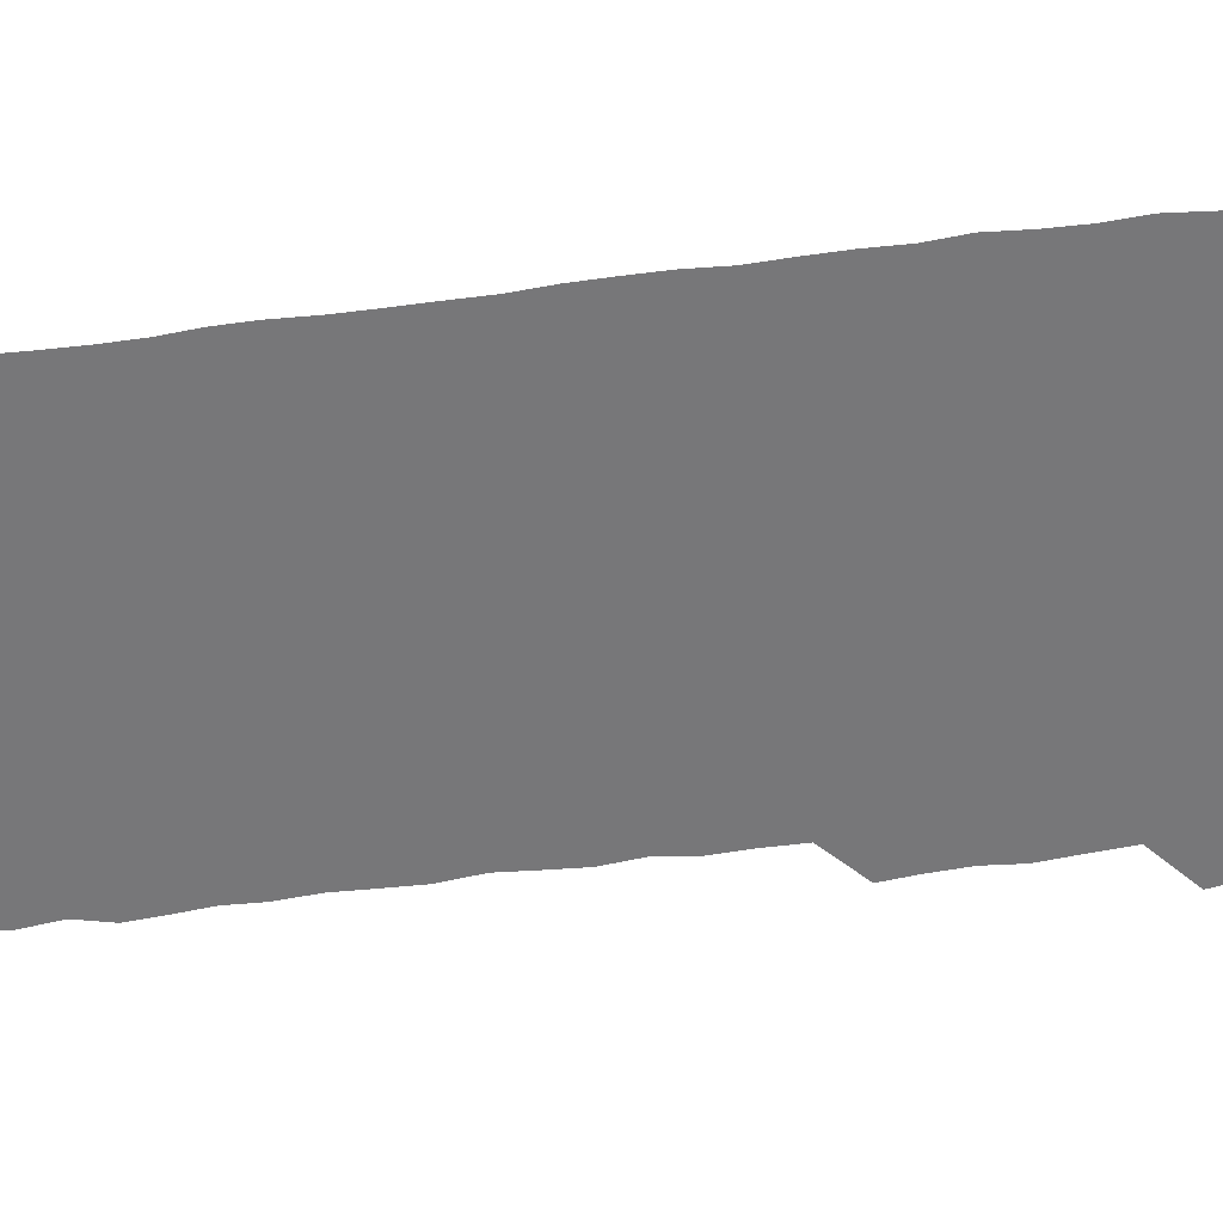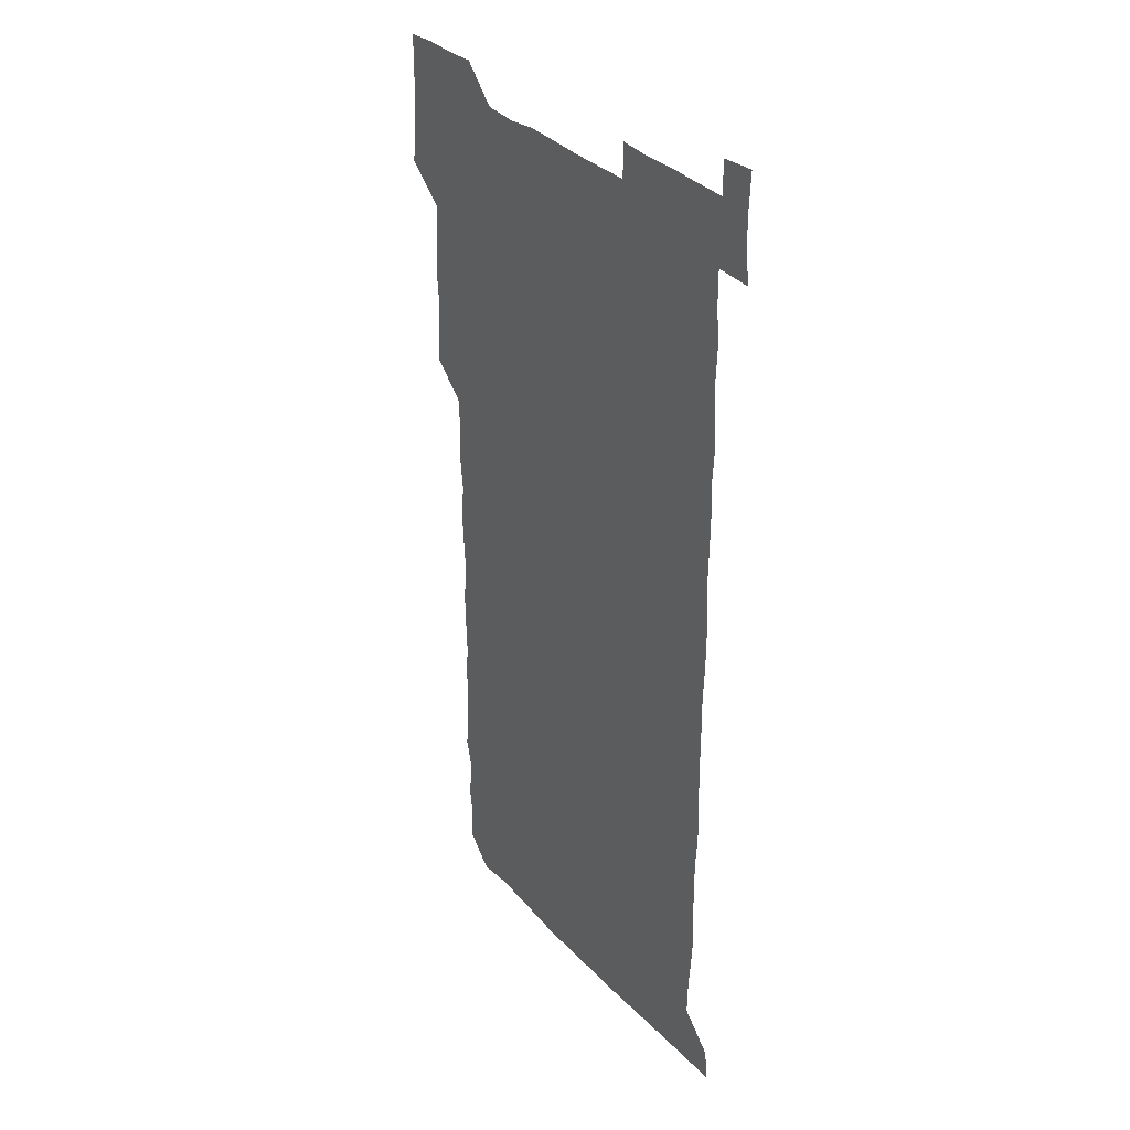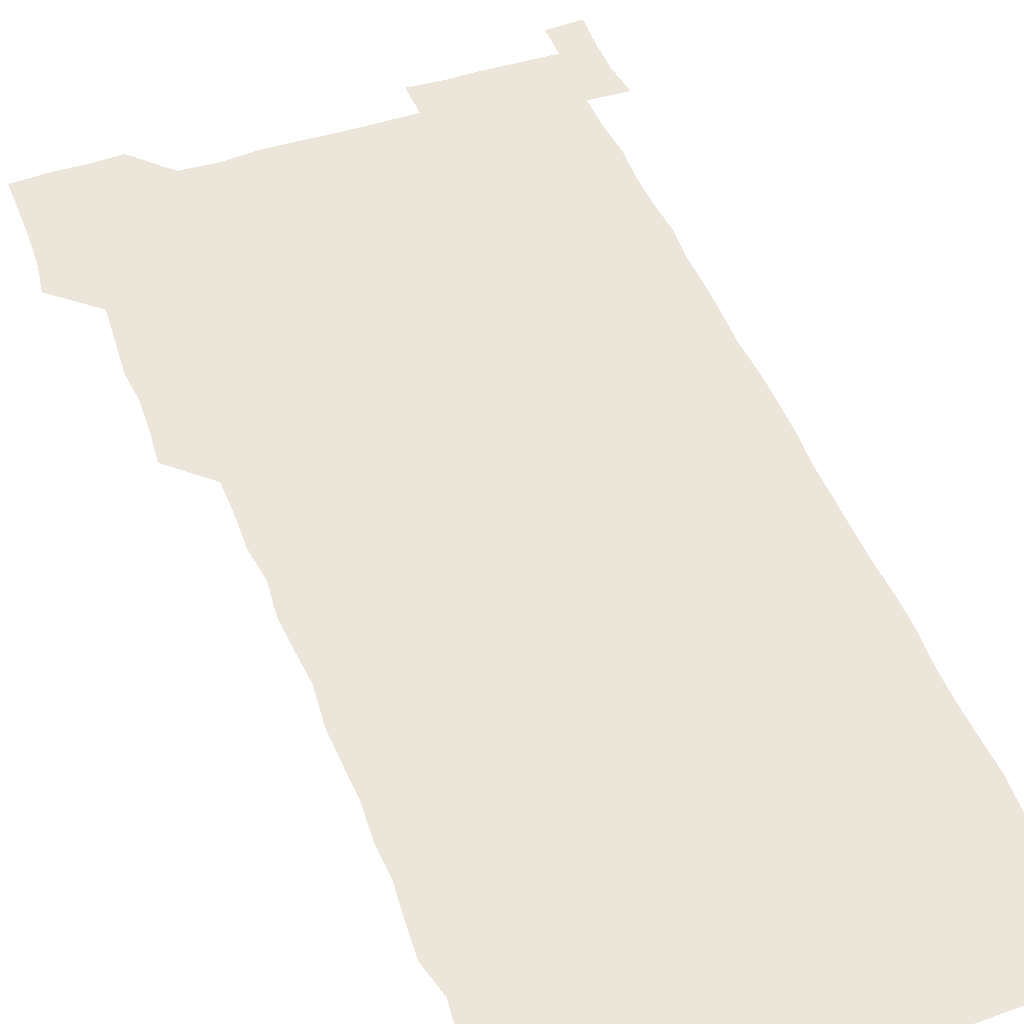
<metadata>
{"format":"obj","ext":"obj","renderer":"f3d","projection":"perspective","resolution":1024,"background":"white","views":[{"elev":-57.2,"azim":97.7,"up":"+Z"},{"elev":33.0,"azim":54.4,"up":"+Y"},{"elev":47.2,"azim":-20.6,"up":"+Z"}]}
</metadata>
<code>
v 463.1 527.2 0
v 465.2 540.5 0
v 466 555.8 0
v 466.1 570.9 0
v 466.2 586.1 0
v 477.9 435.3 0
v 479.3 449.5 0
v 480.1 464.7 0
v 478.8 479.5 0
v 480.1 494.8 0
v 481.3 511.3 0
v 481.9 526 0
v 479.6 540.9 0
v 483.1 554.9 0
v 481.7 570.1 0
v 480.7 587 0
v 494.7 162.9 0
v 495.4 178.3 0
v 493.9 191.3 0
v 495.8 208.1 0
v 492.5 222.1 0
v 493.4 236.2 0
v 494.8 251.2 0
v 494.2 265.7 0
v 495.3 281.9 0
v 494.6 297.8 0
v 494.2 312.1 0
v 496 328.8 0
v 494.9 344 0
v 494 358.3 0
v 495.6 374.3 0
v 493.8 389.3 0
v 494.4 404.6 0
v 494.3 420 0
v 496.6 436.2 0
v 496 450.9 0
v 496.9 465.9 0
v 496.5 480.9 0
v 495.8 495.7 0
v 496.9 511 0
v 496.6 526 0
v 497.3 540.7 0
v 496.7 555.7 0
v 496.1 570.7 0
v 495.5 586.6 0
v 507.5 149.5 0
v 511.7 166.8 0
v 513.6 182 0
v 511.1 195.9 0
v 512.1 210.7 0
v 511.7 225.8 0
v 513.1 241.6 0
v 513.2 256.6 0
v 512.6 271.5 0
v 511.8 285.8 0
v 511.9 300.7 0
v 510 315 0
v 511.1 330.4 0
v 511.6 345.7 0
v 511.2 360.8 0
v 511.5 375.9 0
v 512.3 391.4 0
v 512.5 406.3 0
v 510.3 420.9 0
v 511.3 436.1 0
v 512.1 451.4 0
v 511.7 466.1 0
v 510.1 480.9 0
v 511.5 495.9 0
v 511.5 510.9 0
v 512 525.7 0
v 511.7 540.7 0
v 511.2 555.7 0
v 510.7 570.4 0
v 509.4 587.3 0
v 523.1 151.1 0
v 526 166.5 0
v 528.1 183.1 0
v 526.2 196.1 0
v 527.2 211.7 0
v 527.4 227 0
v 527.3 241.8 0
v 527.4 256.9 0
v 527.3 271.8 0
v 527 286.6 0
v 526.9 301.4 0
v 526.9 316.6 0
v 527.2 331.7 0
v 527.1 346.6 0
v 526.7 361.4 0
v 526.6 376.3 0
v 526.8 391.3 0
v 526.6 406.3 0
v 526.2 421.2 0
v 526.3 436.3 0
v 525.7 451.1 0
v 525.9 466 0
v 527.6 481.4 0
v 526.6 496.1 0
v 526.6 511 0
v 526.5 525.8 0
v 526.9 540.4 0
v 526.3 555.2 0
v 524.4 571.8 0
v 538.6 150.3 0
v 541.3 167 0
v 541.9 182.3 0
v 542.9 198.3 0
v 542.4 212.6 0
v 542.2 227.2 0
v 542.1 242 0
v 541.8 256.7 0
v 541.6 271.5 0
v 541.8 286.7 0
v 541.6 301.5 0
v 542 317 0
v 541.5 331.3 0
v 541.5 346.4 0
v 541.4 361.2 0
v 541.9 376.7 0
v 541.1 391.1 0
v 542.2 406.8 0
v 541.6 421.4 0
v 541.8 436.4 0
v 541.9 451.5 0
v 541.8 466.3 0
v 541.5 481.2 0
v 541.4 496.1 0
v 541.5 510.9 0
v 541.1 525.7 0
v 542.3 539.9 0
v 541 555.9 0
v 540.5 570.9 0
v 554.2 148.9 0
v 555.8 165.2 0
v 556.6 183 0
v 557.2 198.6 0
v 556.8 212.1 0
v 557 227.4 0
v 556.5 241.7 0
v 556.6 256.8 0
v 556.5 271.7 0
v 556.2 286.3 0
v 556.6 301.8 0
v 556.1 316.2 0
v 556.4 331.4 0
v 556.4 346.4 0
v 555.7 360.4 0
v 556.3 376.4 0
v 556.1 391.2 0
v 556.6 406.5 0
v 556.4 421.3 0
v 556.1 436.1 0
v 556.5 451.3 0
v 556.4 466.1 0
v 556.3 481.1 0
v 556.2 496 0
v 556.3 510.9 0
v 556.2 525.7 0
v 556.7 540 0
v 556.3 554.9 0
v 555.1 572.5 0
v 568.6 147.7 0
v 571.3 167.5 0
v 571.2 181.6 0
v 571.2 197.3 0
v 571.8 213.8 0
v 571.8 227.5 0
v 571.3 241.6 0
v 571.3 256.6 0
v 571.4 271.7 0
v 571.3 286.7 0
v 571.3 301.6 0
v 571.5 316.9 0
v 571.3 331.5 0
v 570.6 345.8 0
v 571.6 362 0
v 571.6 376.9 0
v 571.4 391.5 0
v 571.3 406.5 0
v 571.2 421.3 0
v 571.2 436.2 0
v 571.5 451.4 0
v 571 466.2 0
v 571.1 481.1 0
v 571.4 496.1 0
v 571.3 510.9 0
v 571.2 525.7 0
v 571.2 540.5 0
v 571.1 555.5 0
v 570.1 572.2 0
v 584.4 148.2 0
v 586 167.7 0
v 586.4 182.2 0
v 586.2 197.4 0
v 586.1 212 0
v 586.2 227.5 0
v 586.2 241.8 0
v 586.1 256.1 0
v 586.4 272.4 0
v 586.1 286.3 0
v 586.2 301.9 0
v 586.1 316.4 0
v 586.4 331.9 0
v 586.1 346.5 0
v 586.2 361.6 0
v 586 376.1 0
v 586.2 391.5 0
v 586.1 406.3 0
v 586.1 421.3 0
v 586 436 0
v 586 451.3 0
v 586.2 466.2 0
v 586 481.1 0
v 586 496 0
v 586.2 510.9 0
v 586.2 525.7 0
v 586.2 540.4 0
v 586.1 555.5 0
v 585.5 571.5 0
v 600.4 147.9 0
v 600.6 166.7 0
v 601.1 183.2 0
v 601.1 197.1 0
v 600.8 211.7 0
v 600.5 228 0
v 601.2 240.8 0
v 601 255.9 0
v 601 272 0
v 600.9 286.6 0
v 601 301.2 0
v 600.9 316 0
v 600.9 332.5 0
v 600.9 346.2 0
v 601.1 361.9 0
v 601 376.7 0
v 601 391.3 0
v 600.9 406.4 0
v 601 421.1 0
v 600.9 436 0
v 600.9 451.4 0
v 601 466.2 0
v 601 481.1 0
v 600.9 496 0
v 601 510.9 0
v 601 525.6 0
v 601.1 539.9 0
v 600.9 556.3 0
v 600.8 571.6 0
v 615.9 147.9 0
v 615.9 165.1 0
v 615.4 182.5 0
v 615.8 197.9 0
v 615.8 211.6 0
v 615.6 226.7 0
v 615.8 242.4 0
v 615.8 255.9 0
v 615.6 272.4 0
v 615.7 286.8 0
v 615.9 301.2 0
v 615.8 316.5 0
v 615.7 331.6 0
v 615.7 347.1 0
v 615.8 361.6 0
v 616 376.1 0
v 615.7 391.6 0
v 615.8 406.3 0
v 615.8 421.2 0
v 615.6 436.5 0
v 615.8 451.3 0
v 615.8 466.2 0
v 615.8 481 0
v 616.1 496.1 0
v 615.8 511.1 0
v 615.9 525.9 0
v 615.8 540.5 0
v 616 555.4 0
v 616.1 571.6 0
v 615.9 587 0
v 630.9 148.4 0
v 630.9 168.1 0
v 630.8 181.2 0
v 630 198.5 0
v 630.4 212.2 0
v 630.7 226.3 0
v 630.4 242 0
v 630.3 257.4 0
v 630.4 271.9 0
v 630.8 286.1 0
v 630.6 301.3 0
v 630.6 316.5 0
v 630.3 332 0
v 630.1 347.2 0
v 630.3 361.8 0
v 630.5 376.5 0
v 630.5 391.5 0
v 630.4 406.5 0
v 630.6 421.2 0
v 631.2 435.8 0
v 630.5 451.4 0
v 630.3 466.3 0
v 630.6 481 0
v 630.7 496.1 0
v 630.7 511 0
v 630.7 525.9 0
v 630.7 540.7 0
v 630.8 555.5 0
v 631.1 570.4 0
v 630.8 586 0
v 647 149 0
v 645.6 167.6 0
v 645.6 181.8 0
v 645.4 196.8 0
v 645.5 211.6 0
v 645.4 226.5 0
v 644.9 242.1 0
v 646.1 255.8 0
v 645.2 271.9 0
v 644.6 287.9 0
v 644.8 302.1 0
v 645.3 316.4 0
v 645 331.7 0
v 646.2 345.9 0
v 645 361.8 0
v 645.5 376.3 0
v 646.1 391 0
v 645.4 406.4 0
v 645.3 421.3 0
v 645.4 436.3 0
v 644.9 451.4 0
v 646 466.1 0
v 645.2 481.2 0
v 645.6 496 0
v 645.6 511 0
v 645.6 525.9 0
v 645.6 540.7 0
v 645.7 555.7 0
v 645.8 570.4 0
v 645.9 586.4 0
v 662.5 149.4 0
v 659.4 168.4 0
v 660.2 181.4 0
v 660.7 195.6 0
v 660.2 211.3 0
v 659.8 226.7 0
v 660 241.2 0
v 660.3 256 0
v 660 271.5 0
v 660.4 286.3 0
v 660.6 301 0
v 659.4 316.6 0
v 660.8 330.7 0
v 661.1 345.5 0
v 659.5 361.7 0
v 660.3 376.2 0
v 660.6 391.1 0
v 659.9 406.3 0
v 660 421.1 0
v 660.6 436 0
v 660.3 451.1 0
v 661.2 465.9 0
v 660.4 481.2 0
v 660.4 495.9 0
v 660.6 510.8 0
v 661.4 526 0
v 660.9 541 0
v 660.8 556 0
v 660.6 570.5 0
v 661 585.9 0
v 677.7 149.6 0
v 674.9 166 0
v 674.7 179.6 0
v 675 194.6 0
v 676.2 209.1 0
v 677.2 223.5 0
v 676.6 238.5 0
v 676.2 253.8 0
v 676.4 269 0
v 677.4 283.8 0
v 677.5 298.5 0
v 676.8 313.9 0
v 676.7 329.2 0
v 676.8 344.3 0
v 676.7 359.8 0
v 677.5 374.8 0
v 677.7 389.6 0
v 677.7 404.5 0
v 676.7 420 0
v 677.1 435.2 0
v 677.3 450.4 0
v 676.9 465.5 0
v 677.9 480.4 0
v 676.8 495.6 0
v 676.4 510.8 0
v 677.2 525.7 0
v 675.8 541.3 0
v 675.7 556.8 0
v 675.5 570.7 0
v 675.8 585.6 0
v 676 600.3 0
v 691.3 150 0
v 689.3 164.5 0
v 692.6 556.1 0
v 690.8 571 0
v 690.8 586 0
v 691.6 601.3 0
f 11 12 1
f 1 12 2
f 12 13 2
f 2 13 3
f 13 14 3
f 3 14 4
f 14 15 4
f 4 15 5
f 15 16 5
f 34 35 6
f 6 35 7
f 35 36 7
f 7 36 8
f 36 37 8
f 8 37 9
f 37 38 9
f 9 38 10
f 38 39 10
f 10 39 11
f 39 40 11
f 11 40 12
f 40 41 12
f 12 41 13
f 41 42 13
f 13 42 14
f 42 43 14
f 14 43 15
f 43 44 15
f 15 44 16
f 44 45 16
f 46 47 17
f 17 47 18
f 47 48 18
f 18 48 19
f 48 49 19
f 19 49 20
f 49 50 20
f 20 50 21
f 50 51 21
f 21 51 22
f 51 52 22
f 22 52 23
f 52 53 23
f 23 53 24
f 53 54 24
f 24 54 25
f 54 55 25
f 25 55 26
f 55 56 26
f 26 56 27
f 56 57 27
f 27 57 28
f 57 58 28
f 28 58 29
f 58 59 29
f 29 59 30
f 59 60 30
f 30 60 31
f 60 61 31
f 31 61 32
f 61 62 32
f 32 62 33
f 62 63 33
f 33 63 34
f 63 64 34
f 34 64 35
f 64 65 35
f 35 65 36
f 65 66 36
f 36 66 37
f 66 67 37
f 37 67 38
f 67 68 38
f 38 68 39
f 68 69 39
f 39 69 40
f 69 70 40
f 40 70 41
f 70 71 41
f 41 71 42
f 71 72 42
f 42 72 43
f 72 73 43
f 43 73 44
f 73 74 44
f 44 74 45
f 74 75 45
f 46 76 47
f 76 77 47
f 47 77 48
f 77 78 48
f 48 78 49
f 78 79 49
f 49 79 50
f 79 80 50
f 50 80 51
f 80 81 51
f 51 81 52
f 81 82 52
f 52 82 53
f 82 83 53
f 53 83 54
f 83 84 54
f 54 84 55
f 84 85 55
f 55 85 56
f 85 86 56
f 56 86 57
f 86 87 57
f 57 87 58
f 87 88 58
f 58 88 59
f 88 89 59
f 59 89 60
f 89 90 60
f 60 90 61
f 90 91 61
f 61 91 62
f 91 92 62
f 62 92 63
f 92 93 63
f 63 93 64
f 93 94 64
f 64 94 65
f 94 95 65
f 65 95 66
f 95 96 66
f 66 96 67
f 96 97 67
f 67 97 68
f 97 98 68
f 68 98 69
f 98 99 69
f 69 99 70
f 99 100 70
f 70 100 71
f 100 101 71
f 71 101 72
f 101 102 72
f 72 102 73
f 102 103 73
f 73 103 74
f 103 104 74
f 74 104 75
f 76 105 77
f 105 106 77
f 77 106 78
f 106 107 78
f 78 107 79
f 107 108 79
f 79 108 80
f 108 109 80
f 80 109 81
f 109 110 81
f 81 110 82
f 110 111 82
f 82 111 83
f 111 112 83
f 83 112 84
f 112 113 84
f 84 113 85
f 113 114 85
f 85 114 86
f 114 115 86
f 86 115 87
f 115 116 87
f 87 116 88
f 116 117 88
f 88 117 89
f 117 118 89
f 89 118 90
f 118 119 90
f 90 119 91
f 119 120 91
f 91 120 92
f 120 121 92
f 92 121 93
f 121 122 93
f 93 122 94
f 122 123 94
f 94 123 95
f 123 124 95
f 95 124 96
f 124 125 96
f 96 125 97
f 125 126 97
f 97 126 98
f 126 127 98
f 98 127 99
f 127 128 99
f 99 128 100
f 128 129 100
f 100 129 101
f 129 130 101
f 101 130 102
f 130 131 102
f 102 131 103
f 131 132 103
f 103 132 104
f 132 133 104
f 105 134 106
f 134 135 106
f 106 135 107
f 135 136 107
f 107 136 108
f 136 137 108
f 108 137 109
f 137 138 109
f 109 138 110
f 138 139 110
f 110 139 111
f 139 140 111
f 111 140 112
f 140 141 112
f 112 141 113
f 141 142 113
f 113 142 114
f 142 143 114
f 114 143 115
f 143 144 115
f 115 144 116
f 144 145 116
f 116 145 117
f 145 146 117
f 117 146 118
f 146 147 118
f 118 147 119
f 147 148 119
f 119 148 120
f 148 149 120
f 120 149 121
f 149 150 121
f 121 150 122
f 150 151 122
f 122 151 123
f 151 152 123
f 123 152 124
f 152 153 124
f 124 153 125
f 153 154 125
f 125 154 126
f 154 155 126
f 126 155 127
f 155 156 127
f 127 156 128
f 156 157 128
f 128 157 129
f 157 158 129
f 129 158 130
f 158 159 130
f 130 159 131
f 159 160 131
f 131 160 132
f 160 161 132
f 132 161 133
f 161 162 133
f 134 163 135
f 163 164 135
f 135 164 136
f 164 165 136
f 136 165 137
f 165 166 137
f 137 166 138
f 166 167 138
f 138 167 139
f 167 168 139
f 139 168 140
f 168 169 140
f 140 169 141
f 169 170 141
f 141 170 142
f 170 171 142
f 142 171 143
f 171 172 143
f 143 172 144
f 172 173 144
f 144 173 145
f 173 174 145
f 145 174 146
f 174 175 146
f 146 175 147
f 175 176 147
f 147 176 148
f 176 177 148
f 148 177 149
f 177 178 149
f 149 178 150
f 178 179 150
f 150 179 151
f 179 180 151
f 151 180 152
f 180 181 152
f 152 181 153
f 181 182 153
f 153 182 154
f 182 183 154
f 154 183 155
f 183 184 155
f 155 184 156
f 184 185 156
f 156 185 157
f 185 186 157
f 157 186 158
f 186 187 158
f 158 187 159
f 187 188 159
f 159 188 160
f 188 189 160
f 160 189 161
f 189 190 161
f 161 190 162
f 190 191 162
f 163 192 164
f 192 193 164
f 164 193 165
f 193 194 165
f 165 194 166
f 194 195 166
f 166 195 167
f 195 196 167
f 167 196 168
f 196 197 168
f 168 197 169
f 197 198 169
f 169 198 170
f 198 199 170
f 170 199 171
f 199 200 171
f 171 200 172
f 200 201 172
f 172 201 173
f 201 202 173
f 173 202 174
f 202 203 174
f 174 203 175
f 203 204 175
f 175 204 176
f 204 205 176
f 176 205 177
f 205 206 177
f 177 206 178
f 206 207 178
f 178 207 179
f 207 208 179
f 179 208 180
f 208 209 180
f 180 209 181
f 209 210 181
f 181 210 182
f 210 211 182
f 182 211 183
f 211 212 183
f 183 212 184
f 212 213 184
f 184 213 185
f 213 214 185
f 185 214 186
f 214 215 186
f 186 215 187
f 215 216 187
f 187 216 188
f 216 217 188
f 188 217 189
f 217 218 189
f 189 218 190
f 218 219 190
f 190 219 191
f 219 220 191
f 192 221 193
f 221 222 193
f 193 222 194
f 222 223 194
f 194 223 195
f 223 224 195
f 195 224 196
f 224 225 196
f 196 225 197
f 225 226 197
f 197 226 198
f 226 227 198
f 198 227 199
f 227 228 199
f 199 228 200
f 228 229 200
f 200 229 201
f 229 230 201
f 201 230 202
f 230 231 202
f 202 231 203
f 231 232 203
f 203 232 204
f 232 233 204
f 204 233 205
f 233 234 205
f 205 234 206
f 234 235 206
f 206 235 207
f 235 236 207
f 207 236 208
f 236 237 208
f 208 237 209
f 237 238 209
f 209 238 210
f 238 239 210
f 210 239 211
f 239 240 211
f 211 240 212
f 240 241 212
f 212 241 213
f 241 242 213
f 213 242 214
f 242 243 214
f 214 243 215
f 243 244 215
f 215 244 216
f 244 245 216
f 216 245 217
f 245 246 217
f 217 246 218
f 246 247 218
f 218 247 219
f 247 248 219
f 219 248 220
f 248 249 220
f 221 250 222
f 250 251 222
f 222 251 223
f 251 252 223
f 223 252 224
f 252 253 224
f 224 253 225
f 253 254 225
f 225 254 226
f 254 255 226
f 226 255 227
f 255 256 227
f 227 256 228
f 256 257 228
f 228 257 229
f 257 258 229
f 229 258 230
f 258 259 230
f 230 259 231
f 259 260 231
f 231 260 232
f 260 261 232
f 232 261 233
f 261 262 233
f 233 262 234
f 262 263 234
f 234 263 235
f 263 264 235
f 235 264 236
f 264 265 236
f 236 265 237
f 265 266 237
f 237 266 238
f 266 267 238
f 238 267 239
f 267 268 239
f 239 268 240
f 268 269 240
f 240 269 241
f 269 270 241
f 241 270 242
f 270 271 242
f 242 271 243
f 271 272 243
f 243 272 244
f 272 273 244
f 244 273 245
f 273 274 245
f 245 274 246
f 274 275 246
f 246 275 247
f 275 276 247
f 247 276 248
f 276 277 248
f 248 277 249
f 277 278 249
f 250 280 251
f 280 281 251
f 251 281 252
f 281 282 252
f 252 282 253
f 282 283 253
f 253 283 254
f 283 284 254
f 254 284 255
f 284 285 255
f 255 285 256
f 285 286 256
f 256 286 257
f 286 287 257
f 257 287 258
f 287 288 258
f 258 288 259
f 288 289 259
f 259 289 260
f 289 290 260
f 260 290 261
f 290 291 261
f 261 291 262
f 291 292 262
f 262 292 263
f 292 293 263
f 263 293 264
f 293 294 264
f 264 294 265
f 294 295 265
f 265 295 266
f 295 296 266
f 266 296 267
f 296 297 267
f 267 297 268
f 297 298 268
f 268 298 269
f 298 299 269
f 269 299 270
f 299 300 270
f 270 300 271
f 300 301 271
f 271 301 272
f 301 302 272
f 272 302 273
f 302 303 273
f 273 303 274
f 303 304 274
f 274 304 275
f 304 305 275
f 275 305 276
f 305 306 276
f 276 306 277
f 306 307 277
f 277 307 278
f 307 308 278
f 278 308 279
f 308 309 279
f 280 310 281
f 310 311 281
f 281 311 282
f 311 312 282
f 282 312 283
f 312 313 283
f 283 313 284
f 313 314 284
f 284 314 285
f 314 315 285
f 285 315 286
f 315 316 286
f 286 316 287
f 316 317 287
f 287 317 288
f 317 318 288
f 288 318 289
f 318 319 289
f 289 319 290
f 319 320 290
f 290 320 291
f 320 321 291
f 291 321 292
f 321 322 292
f 292 322 293
f 322 323 293
f 293 323 294
f 323 324 294
f 294 324 295
f 324 325 295
f 295 325 296
f 325 326 296
f 296 326 297
f 326 327 297
f 297 327 298
f 327 328 298
f 298 328 299
f 328 329 299
f 299 329 300
f 329 330 300
f 300 330 301
f 330 331 301
f 301 331 302
f 331 332 302
f 302 332 303
f 332 333 303
f 303 333 304
f 333 334 304
f 304 334 305
f 334 335 305
f 305 335 306
f 335 336 306
f 306 336 307
f 336 337 307
f 307 337 308
f 337 338 308
f 308 338 309
f 338 339 309
f 310 340 311
f 340 341 311
f 311 341 312
f 341 342 312
f 312 342 313
f 342 343 313
f 313 343 314
f 343 344 314
f 314 344 315
f 344 345 315
f 315 345 316
f 345 346 316
f 316 346 317
f 346 347 317
f 317 347 318
f 347 348 318
f 318 348 319
f 348 349 319
f 319 349 320
f 349 350 320
f 320 350 321
f 350 351 321
f 321 351 322
f 351 352 322
f 322 352 323
f 352 353 323
f 323 353 324
f 353 354 324
f 324 354 325
f 354 355 325
f 325 355 326
f 355 356 326
f 326 356 327
f 356 357 327
f 327 357 328
f 357 358 328
f 328 358 329
f 358 359 329
f 329 359 330
f 359 360 330
f 330 360 331
f 360 361 331
f 331 361 332
f 361 362 332
f 332 362 333
f 362 363 333
f 333 363 334
f 363 364 334
f 334 364 335
f 364 365 335
f 335 365 336
f 365 366 336
f 336 366 337
f 366 367 337
f 337 367 338
f 367 368 338
f 338 368 339
f 368 369 339
f 340 370 341
f 370 371 341
f 341 371 342
f 371 372 342
f 342 372 343
f 372 373 343
f 343 373 344
f 373 374 344
f 344 374 345
f 374 375 345
f 345 375 346
f 375 376 346
f 346 376 347
f 376 377 347
f 347 377 348
f 377 378 348
f 348 378 349
f 378 379 349
f 349 379 350
f 379 380 350
f 350 380 351
f 380 381 351
f 351 381 352
f 381 382 352
f 352 382 353
f 382 383 353
f 353 383 354
f 383 384 354
f 354 384 355
f 384 385 355
f 355 385 356
f 385 386 356
f 356 386 357
f 386 387 357
f 357 387 358
f 387 388 358
f 358 388 359
f 388 389 359
f 359 389 360
f 389 390 360
f 360 390 361
f 390 391 361
f 361 391 362
f 391 392 362
f 362 392 363
f 392 393 363
f 363 393 364
f 393 394 364
f 364 394 365
f 394 395 365
f 365 395 366
f 395 396 366
f 366 396 367
f 396 397 367
f 367 397 368
f 397 398 368
f 368 398 369
f 398 399 369
f 370 401 371
f 401 402 371
f 371 402 372
f 397 403 398
f 403 404 398
f 398 404 399
f 404 405 399
f 399 405 400
f 405 406 400

</code>
